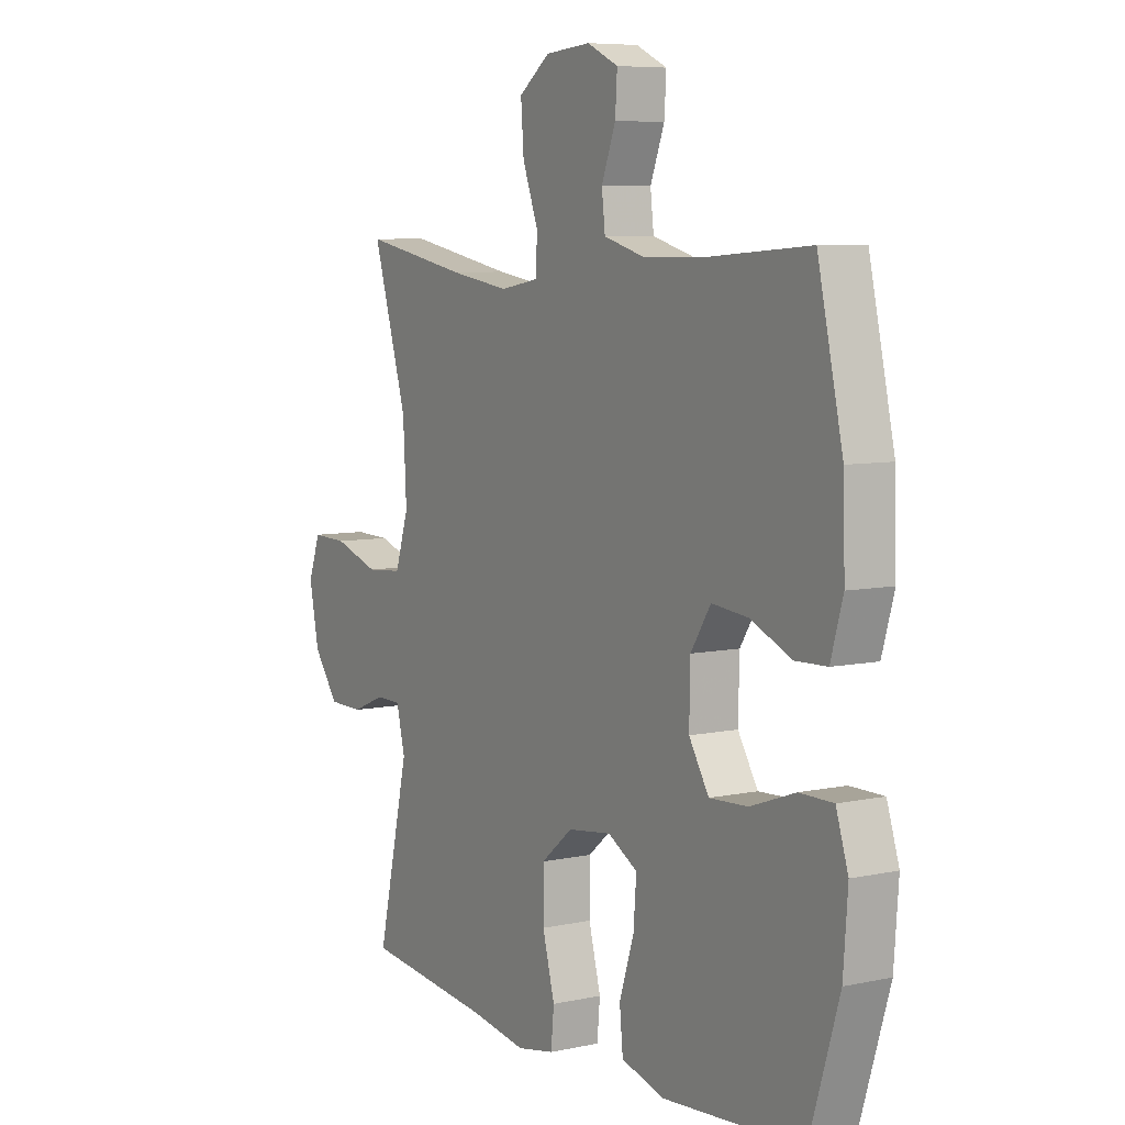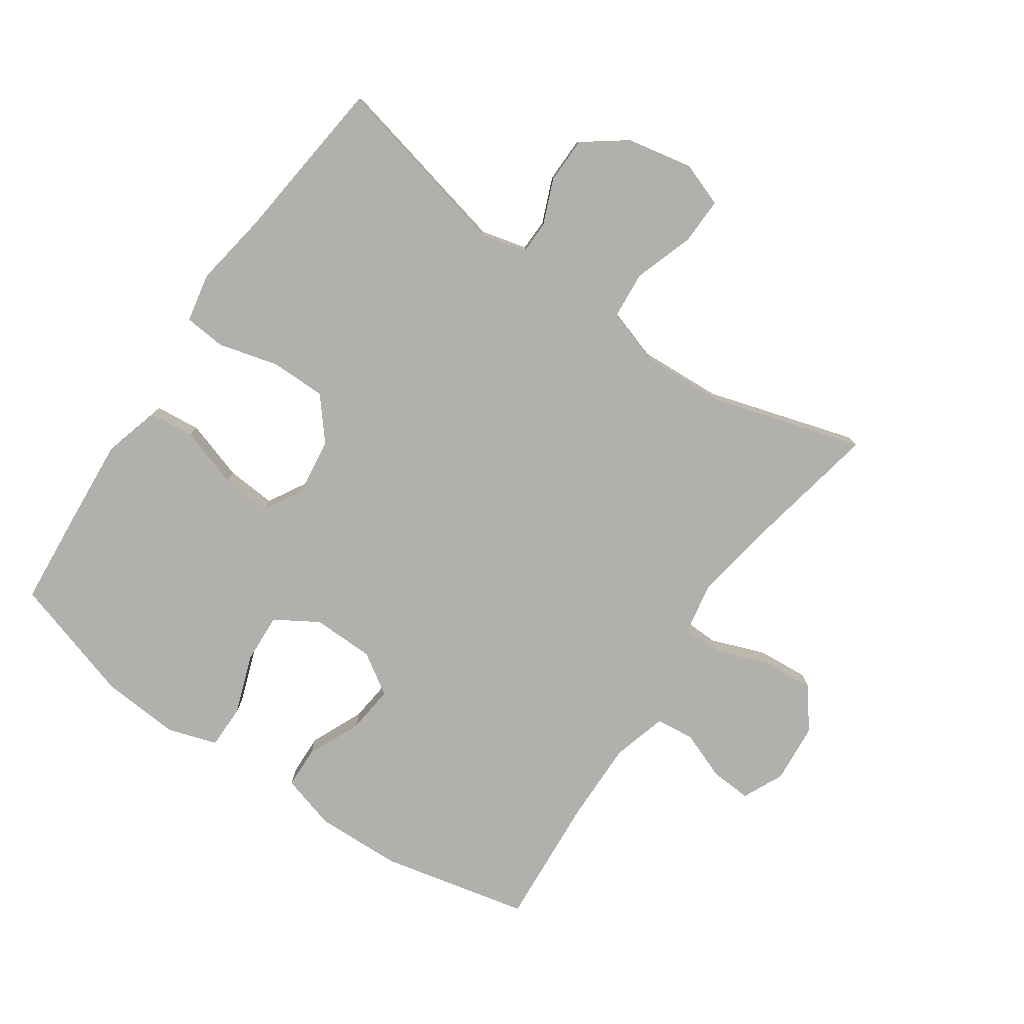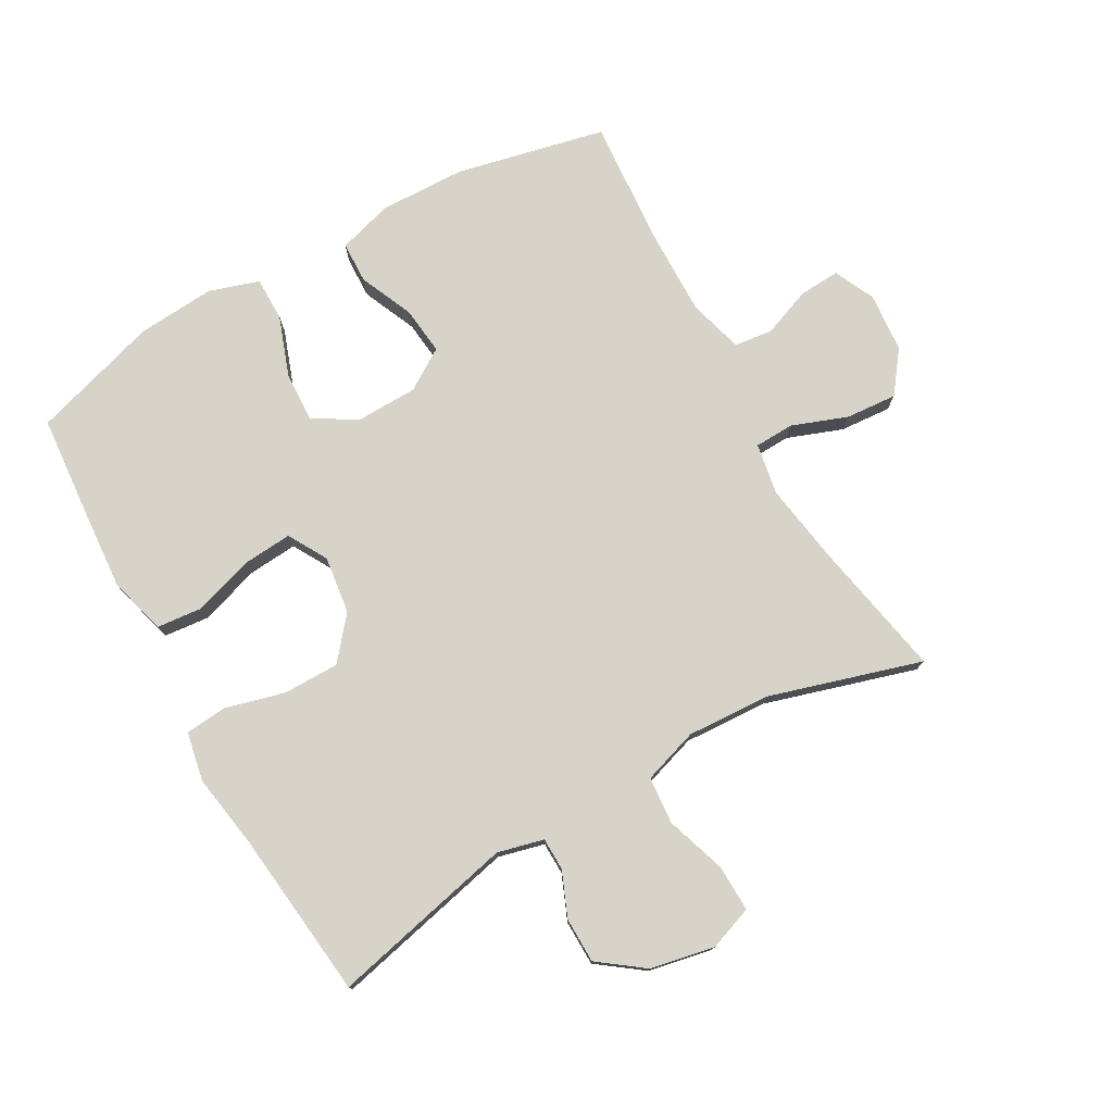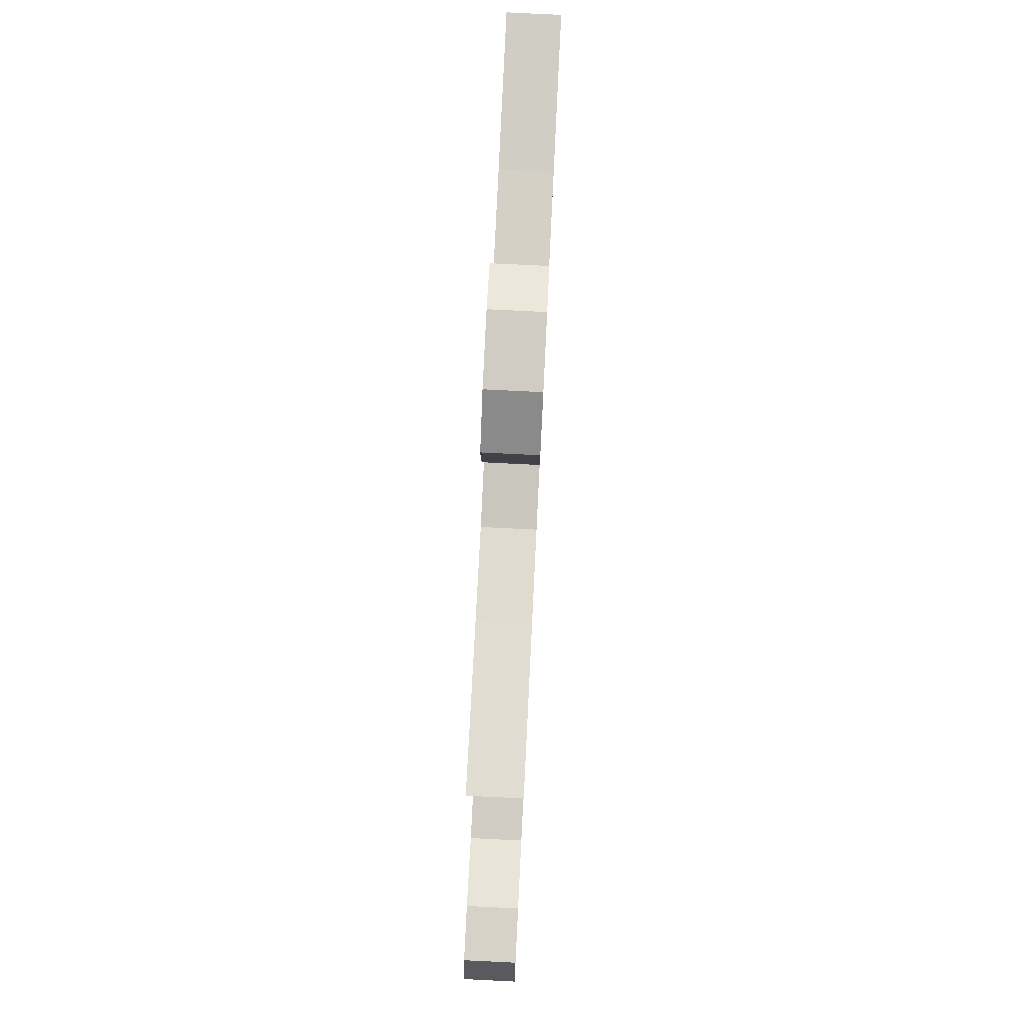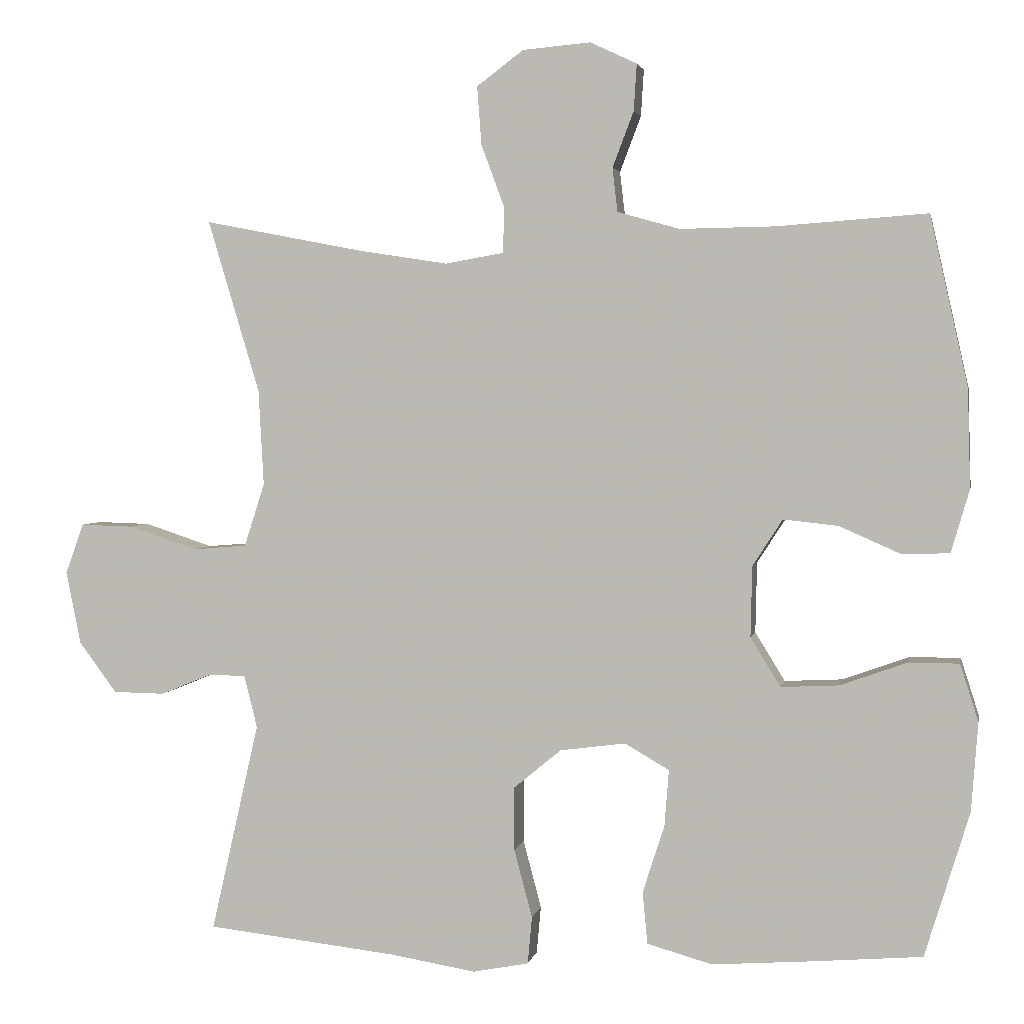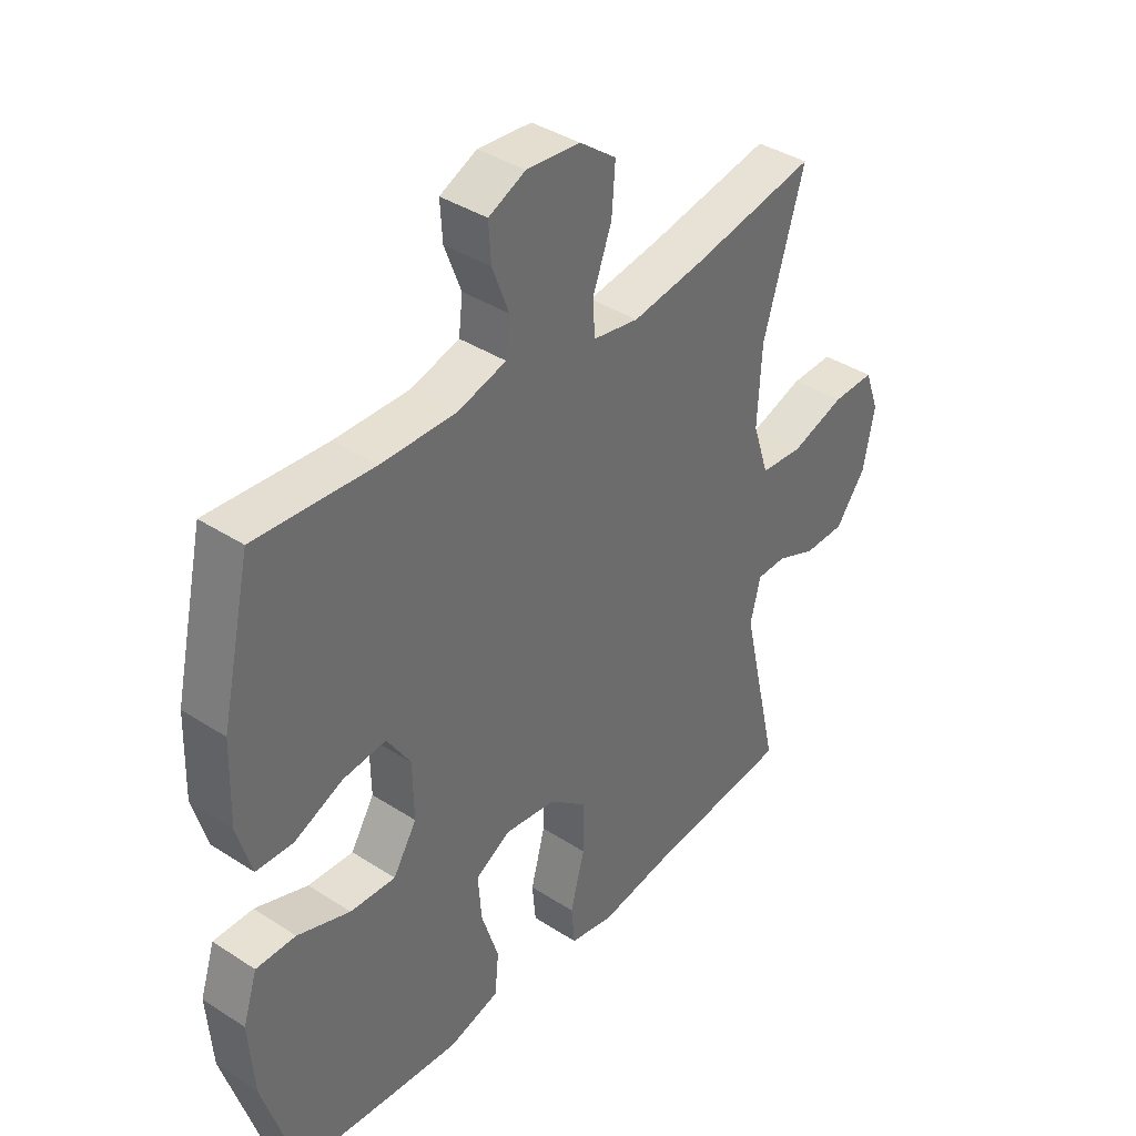
<metadata>
{"format":"obj","ext":"obj","renderer":"f3d","projection":"perspective","resolution":1024,"background":"white","views":[{"elev":7.1,"azim":58.2,"up":"+Z"},{"elev":-78.6,"azim":-124.5,"up":"+Y"},{"elev":76.9,"azim":-119.4,"up":"+Y"},{"elev":79.3,"azim":-87.2,"up":"+Z"},{"elev":3.0,"azim":10.9,"up":"+Z"},{"elev":38.8,"azim":129.2,"up":"+Z"}]}
</metadata>
<code>
v -0.5 0.07 -0.5
v -0.434 0.07 -0.212
v -0.452 0.07 -0.14
v -0.503 0.07 -0.139
v -0.573 0.07 -0.168
v -0.644 0.07 -0.167
v -0.696 0.07 -0.097
v -0.716 0.07 0.003
v -0.691 0.07 0.072
v -0.618 0.07 0.07
v -0.524 0.07 0.039
v -0.45 0.07 0.045
v -0.422 0.07 0.132
v -0.429 0.07 0.263
v -0.5 0.07 0.5
v -0.282 0.07 0.458
v -0.159 0.07 0.439
v -0.079 0.07 0.453
v -0.077 0.07 0.515
v -0.109 0.07 0.601
v -0.115 0.07 0.681
v -0.051 0.07 0.729
v 0.042 0.07 0.737
v 0.106 0.07 0.707
v 0.102 0.07 0.643
v 0.073 0.07 0.567
v 0.08 0.07 0.507
v 0.165 0.07 0.483
v 0.295 0.07 0.485
v 0.5 0.07 0.5
v 0.552 0.07 0.268
v 0.556 0.07 0.133
v 0.531 0.07 0.047
v 0.466 0.07 0.045
v 0.382 0.07 0.082
v 0.307 0.07 0.09
v 0.266 0.07 0.026
v 0.264 0.07 -0.071
v 0.305 0.07 -0.138
v 0.384 0.07 -0.134
v 0.476 0.07 -0.101
v 0.545 0.07 -0.101
v 0.57 0.07 -0.179
v 0.561 0.07 -0.301
v 0.5 0.07 -0.5
v 0.346 0.07 -0.513
v 0.213 0.07 -0.523
v 0.124 0.07 -0.498
v 0.117 0.07 -0.427
v 0.147 0.07 -0.334
v 0.153 0.07 -0.256
v 0.092 0.07 -0.221
v 0.002 0.07 -0.233
v -0.063 0.07 -0.287
v -0.063 0.07 -0.374
v -0.038 0.07 -0.468
v -0.044 0.07 -0.533
v -0.121 0.07 -0.548
v -0.238 0.07 -0.529
v -0.5 0 -0.5
v -0.434 0 -0.212
v -0.452 0 -0.14
v -0.503 0 -0.139
v -0.573 0 -0.168
v -0.644 0 -0.167
v -0.696 0 -0.097
v -0.716 0 0.003
v -0.691 0 0.072
v -0.618 0 0.07
v -0.524 0 0.039
v -0.45 0 0.045
v -0.422 0 0.132
v -0.429 0 0.263
v -0.5 0 0.5
v -0.282 0 0.458
v -0.159 0 0.439
v -0.079 0 0.453
v -0.077 0 0.515
v -0.109 0 0.601
v -0.115 0 0.681
v -0.051 0 0.729
v 0.042 0 0.737
v 0.106 0 0.707
v 0.102 0 0.643
v 0.073 0 0.567
v 0.08 0 0.507
v 0.165 0 0.483
v 0.295 0 0.485
v 0.5 0 0.5
v 0.552 0 0.268
v 0.556 0 0.133
v 0.531 0 0.047
v 0.466 0 0.045
v 0.382 0 0.082
v 0.307 0 0.09
v 0.266 0 0.026
v 0.264 0 -0.071
v 0.305 0 -0.138
v 0.384 0 -0.134
v 0.476 0 -0.101
v 0.545 0 -0.101
v 0.57 0 -0.179
v 0.561 0 -0.301
v 0.5 0 -0.5
v 0.346 0 -0.513
v 0.213 0 -0.523
v 0.124 0 -0.498
v 0.117 0 -0.427
v 0.147 0 -0.334
v 0.153 0 -0.256
v 0.092 0 -0.221
v 0.002 0 -0.233
v -0.063 0 -0.287
v -0.063 0 -0.374
v -0.038 0 -0.468
v -0.044 0 -0.533
v -0.121 0 -0.548
v -0.238 0 -0.529
f 56 57 58 59
f 55 56 59 1
f 54 55 1 2
f 53 54 2 3
f 52 53 3
f 47 48 49 50
f 47 50 51
f 46 47 51
f 45 46 51
f 44 45 51
f 43 44 51 52
f 40 41 42 43
f 39 40 43 52
f 32 33 34 35
f 32 35 36
f 29 30 31 32
f 28 29 32 36
f 27 28 36 37
f 23 24 25 26
f 23 26 27
f 22 23 27
f 19 20 21 22
f 18 19 22 27
f 14 15 16
f 13 14 16 17
f 12 13 17 18
f 8 9 10 11
f 8 11 12
f 7 8 12
f 4 5 6 7
f 3 4 7 12
f 38 39 52 3
f 18 27 37 38
f 3 12 18 38
f 118 117 116 115
f 60 118 115 114
f 61 60 114 113
f 62 61 113 112
f 62 112 111
f 109 108 107 106
f 110 109 106
f 110 106 105
f 110 105 104
f 110 104 103
f 111 110 103 102
f 102 101 100 99
f 111 102 99 98
f 94 93 92 91
f 95 94 91
f 91 90 89 88
f 95 91 88 87
f 96 95 87 86
f 85 84 83 82
f 86 85 82
f 86 82 81
f 81 80 79 78
f 86 81 78 77
f 75 74 73
f 76 75 73 72
f 77 76 72 71
f 70 69 68 67
f 71 70 67
f 71 67 66
f 66 65 64 63
f 71 66 63 62
f 62 111 98 97
f 97 96 86 77
f 97 77 71 62
f 1 60 61 2
f 2 61 62 3
f 3 62 63 4
f 4 63 64 5
f 5 64 65 6
f 6 65 66 7
f 7 66 67 8
f 8 67 68 9
f 9 68 69 10
f 10 69 70 11
f 11 70 71 12
f 12 71 72 13
f 13 72 73 14
f 14 73 74 15
f 15 74 75 16
f 16 75 76 17
f 17 76 77 18
f 18 77 78 19
f 19 78 79 20
f 20 79 80 21
f 21 80 81 22
f 22 81 82 23
f 23 82 83 24
f 24 83 84 25
f 25 84 85 26
f 26 85 86 27
f 27 86 87 28
f 28 87 88 29
f 29 88 89 30
f 30 89 90 31
f 31 90 91 32
f 32 91 92 33
f 33 92 93 34
f 34 93 94 35
f 35 94 95 36
f 36 95 96 37
f 37 96 97 38
f 38 97 98 39
f 39 98 99 40
f 40 99 100 41
f 41 100 101 42
f 42 101 102 43
f 43 102 103 44
f 44 103 104 45
f 45 104 105 46
f 46 105 106 47
f 47 106 107 48
f 48 107 108 49
f 49 108 109 50
f 50 109 110 51
f 51 110 111 52
f 52 111 112 53
f 53 112 113 54
f 54 113 114 55
f 55 114 115 56
f 56 115 116 57
f 57 116 117 58
f 58 117 118 59
f 59 118 60 1

</code>
